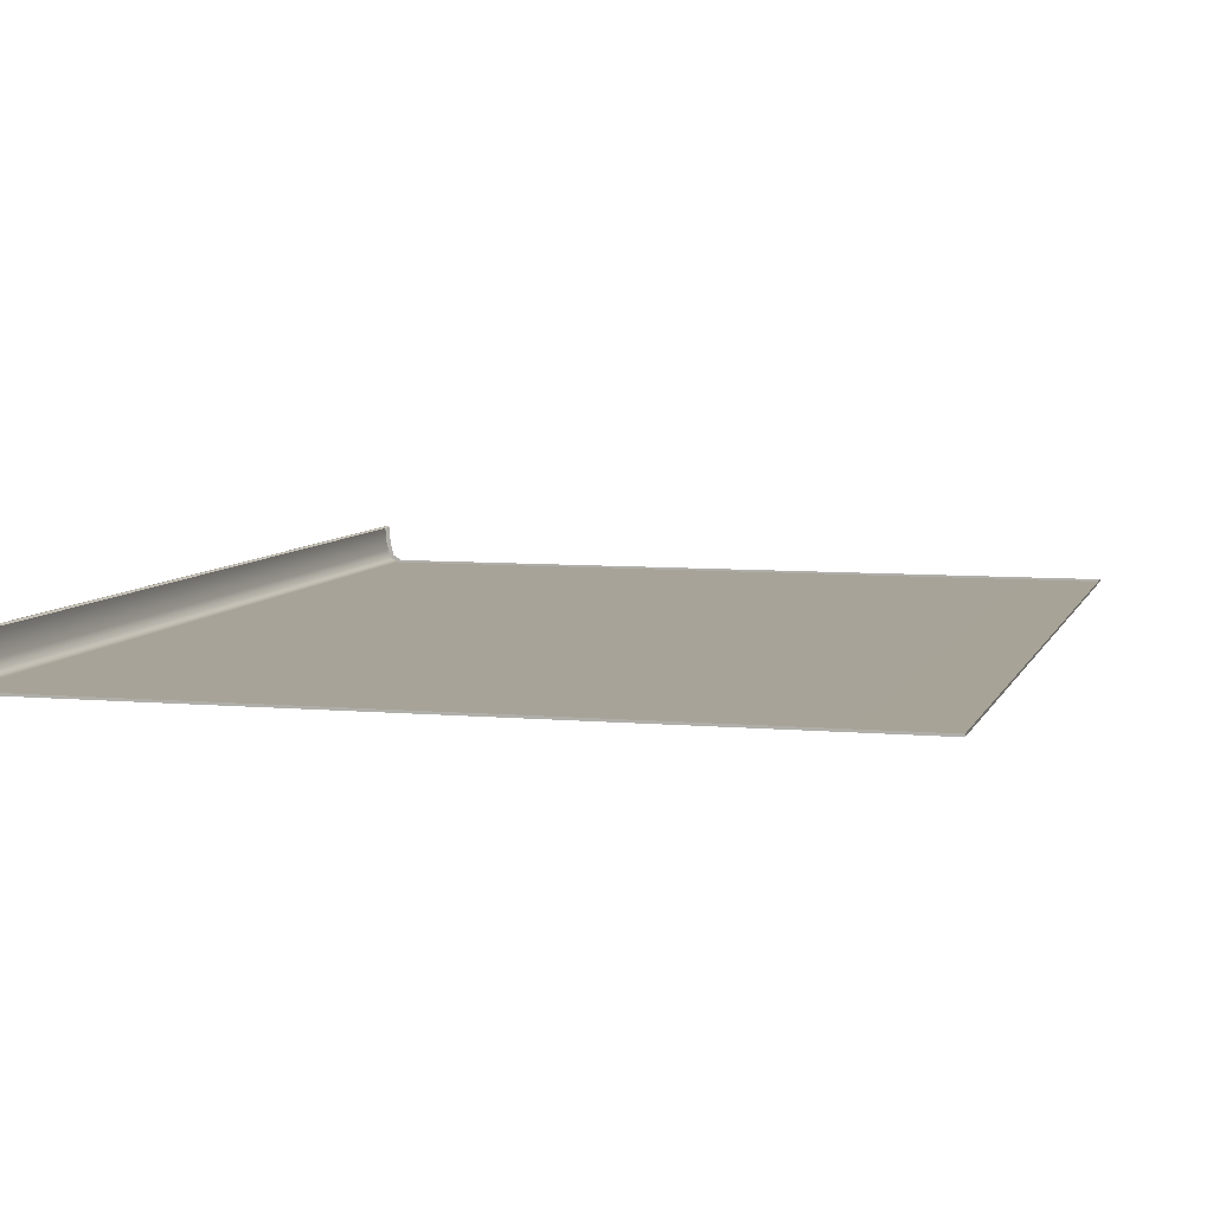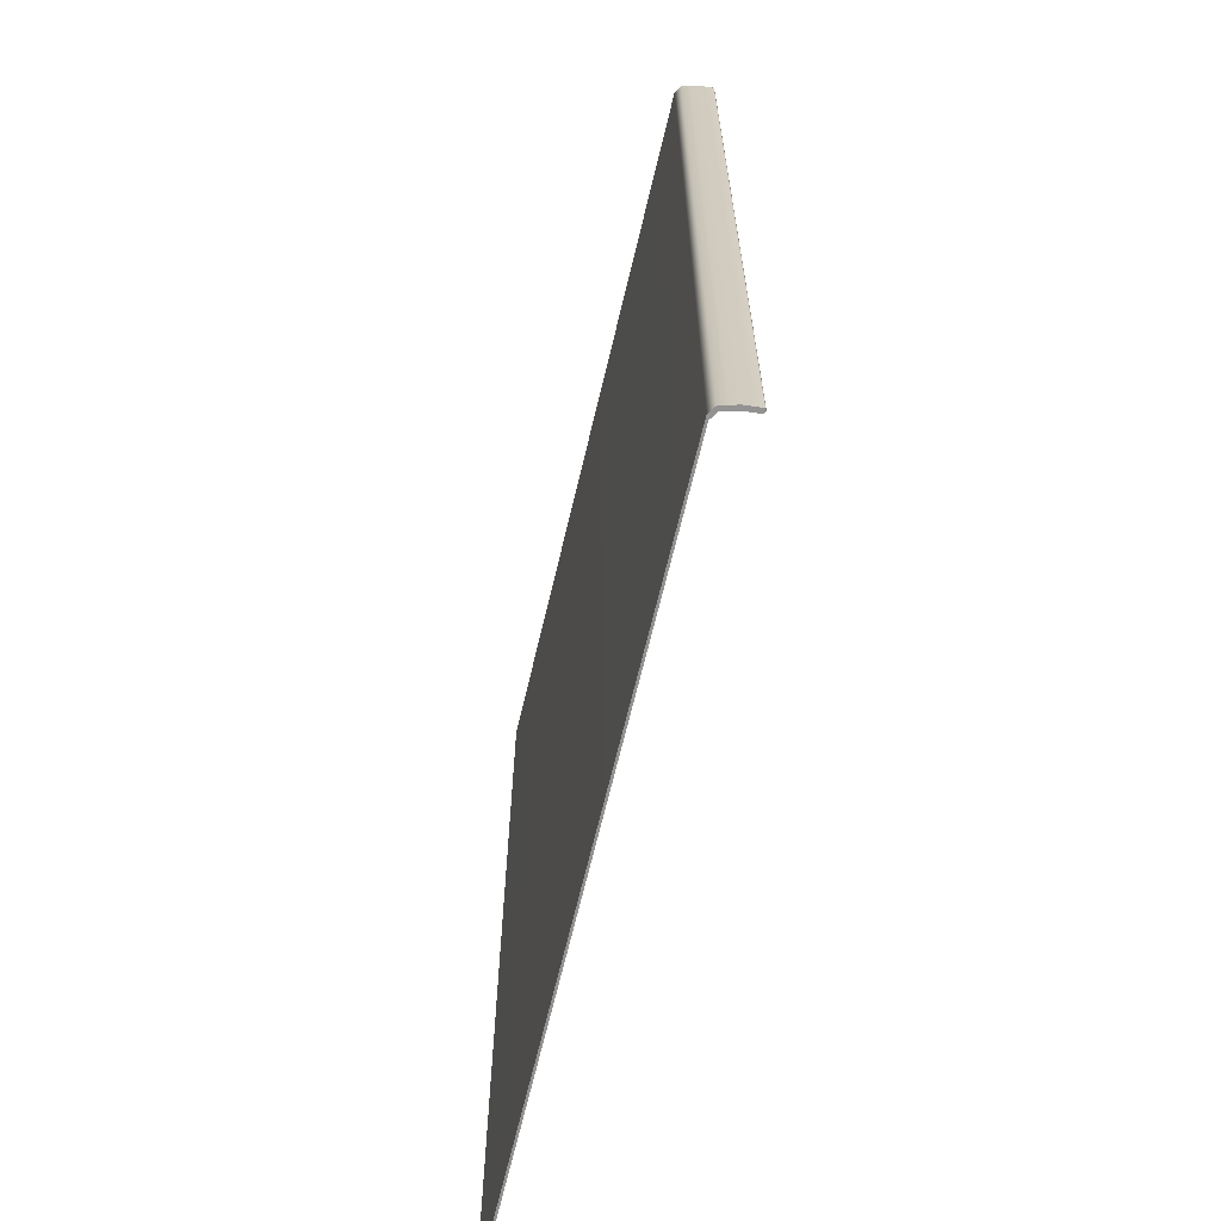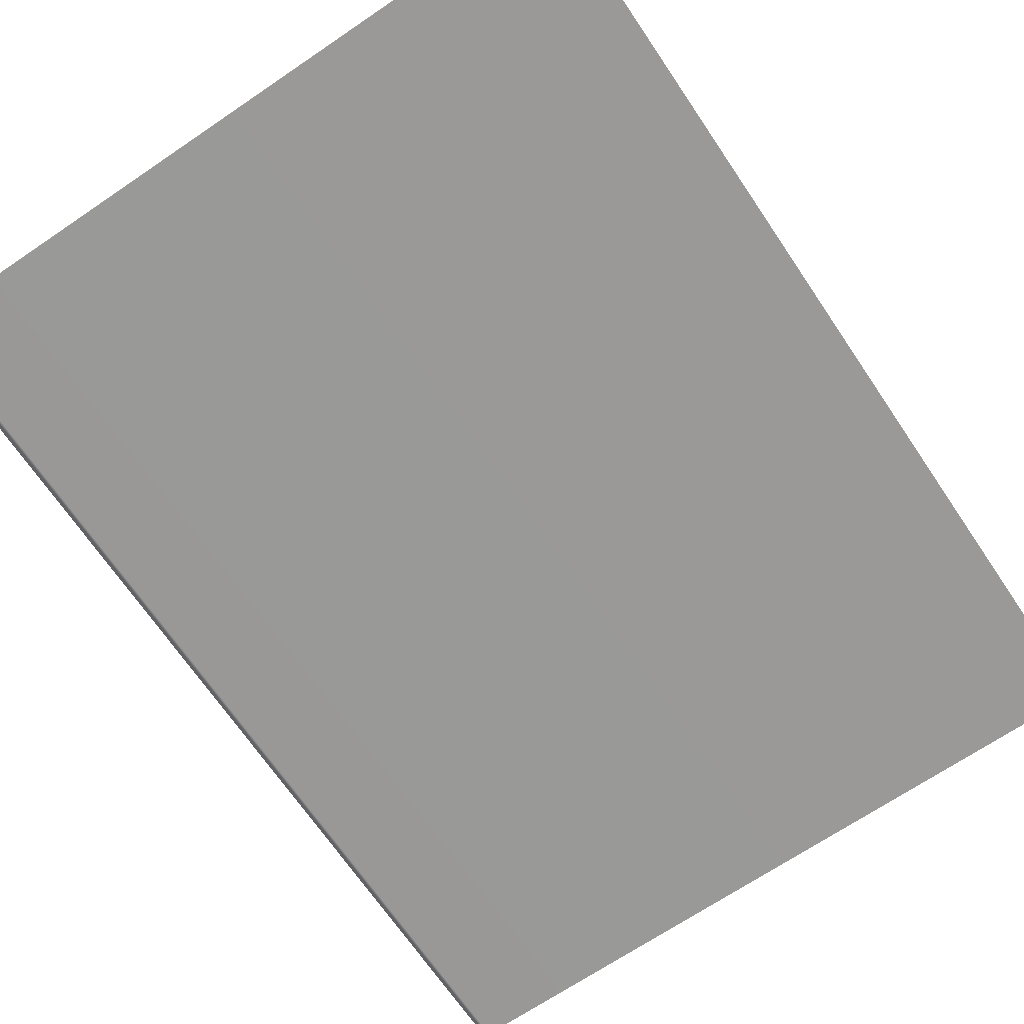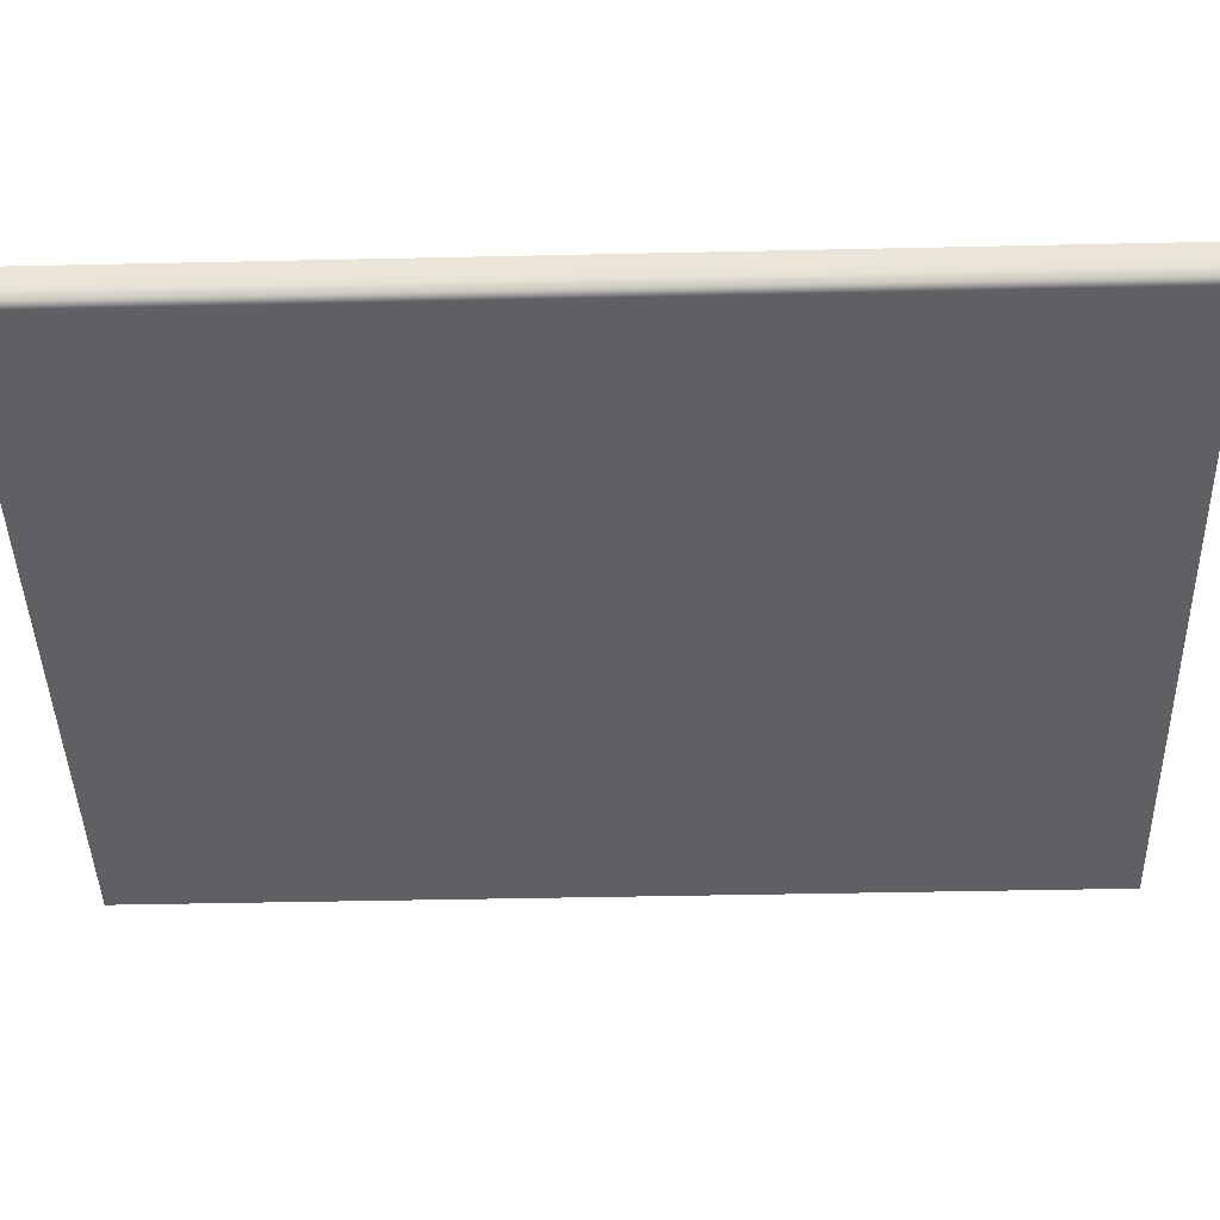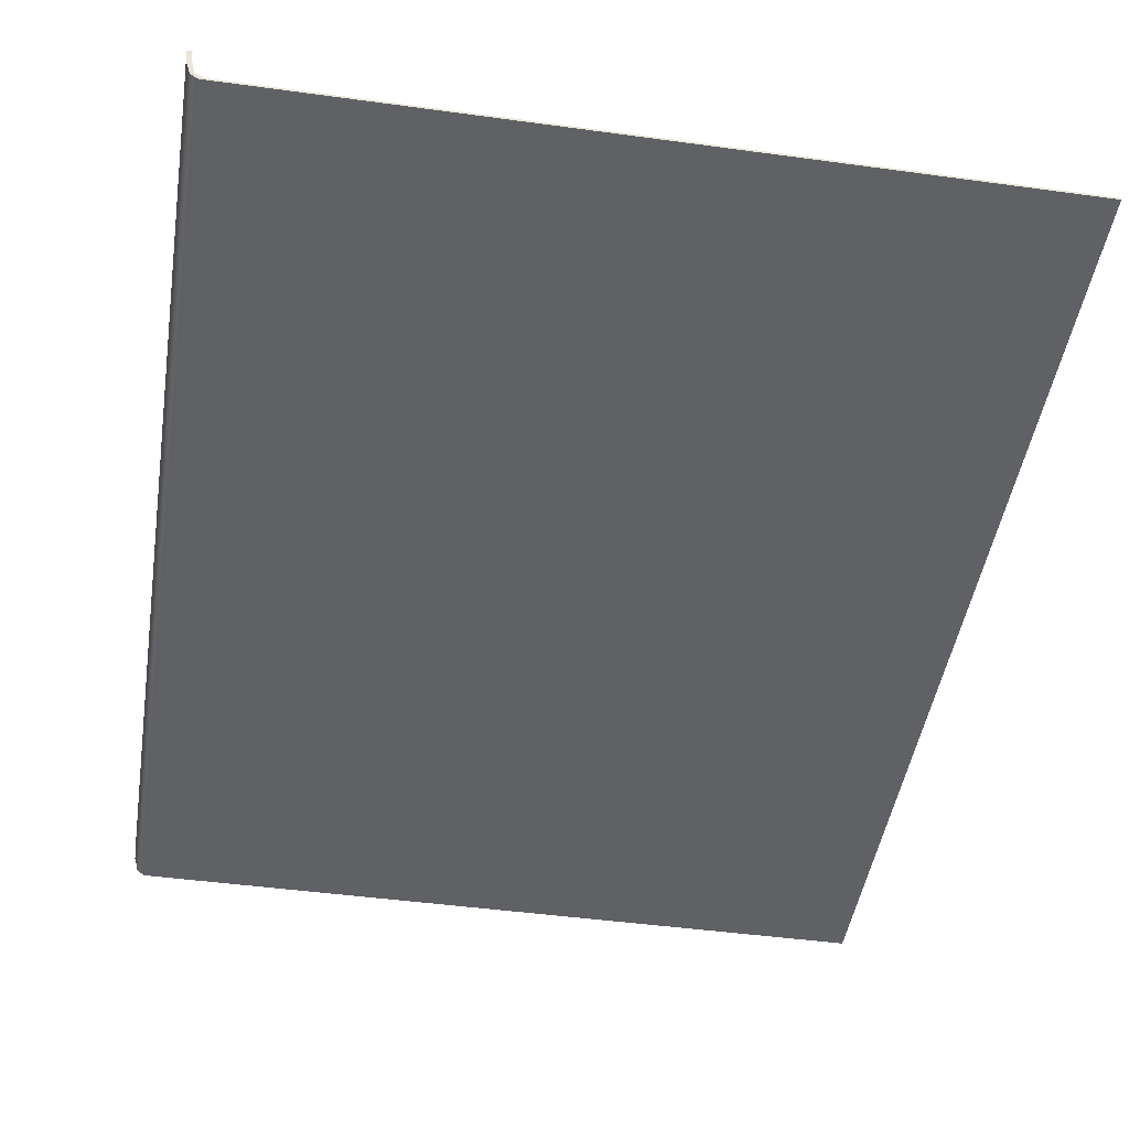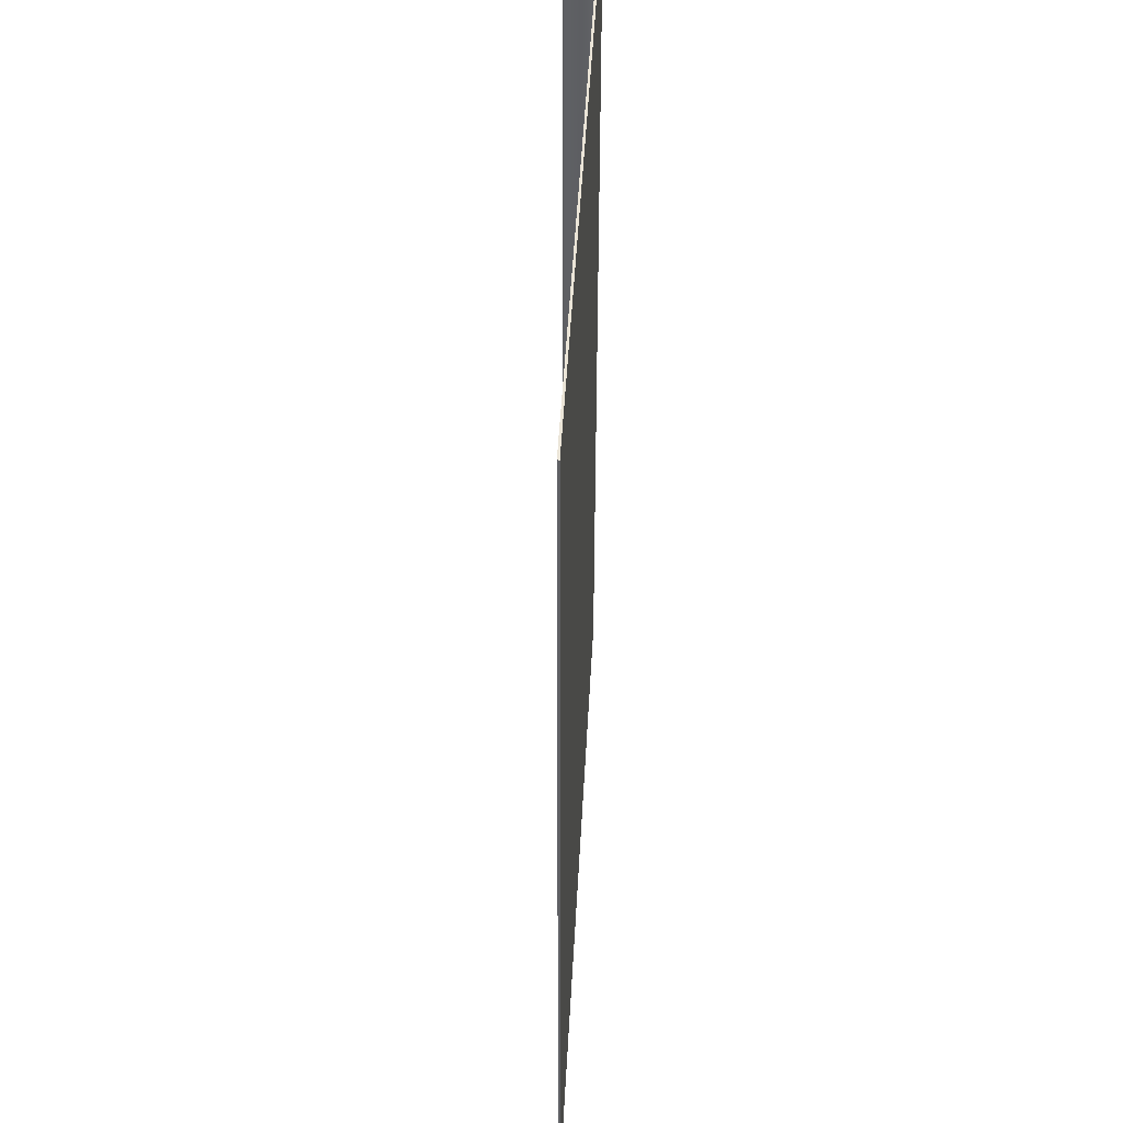
<metadata>
{"format":"obj","ext":"obj","renderer":"f3d","projection":"perspective","resolution":1024,"background":"white","views":[{"elev":6.7,"azim":15.1,"up":"+Z"},{"elev":-66.5,"azim":-103.3,"up":"+Y"},{"elev":-69.0,"azim":34.1,"up":"+Z"},{"elev":-43.3,"azim":-88.5,"up":"+Z"},{"elev":-45.9,"azim":-8.9,"up":"+Z"},{"elev":45.7,"azim":93.1,"up":"+Y"}]}
</metadata>
<code>
o MeshBook_8_0_GeomSubset_0
v 0.09319 -0.1276 -0.01442
v 0.09319 0.1276 -0.01442
v 0.09319 0.1276 -0.015
v 0.09319 -0.1276 -0.015
v -0.1 0.1276 -0.01306
v -0.09785 0.1276 -0.01442
v -0.09891 0.1276 -0.015
v -0.1009 0.1276 -0.0137
v -0.09785 -0.1276 -0.01442
v -0.1 -0.1276 -0.01306
v -0.09891 -0.1276 -0.015
v -0.1009 -0.1276 -0.0137
v -0.1012 -0.1276 -0.005375
v -0.1024 -0.1276 -0.005375
v -0.1024 0.1276 -0.005375
v -0.1012 0.1276 -0.005375
v -0.102 -0.1276 -0.009537
v -0.102 0.1276 -0.009537
v -0.1009 0.1276 -0.009215
v -0.1009 -0.1276 -0.009215
v -0.1022 -0.1276 -0.007456
v -0.1022 0.1276 -0.007456
v -0.1011 0.1276 -0.007295
v -0.1011 -0.1276 -0.007295
v -0.1014 -0.1276 -0.01162
v -0.1014 0.1276 -0.01162
v -0.1005 0.1276 -0.01114
v -0.1005 -0.1276 -0.01114
v -0.09969 0.1276 -0.005375
v 0.09319 0.1276 -0.005375
v 0.09319 -0.1276 -0.005375
v -0.09969 -0.1276 -0.005375
v -0.09932 0.1276 -0.009897
v 0.09319 0.1276 -0.009897
v 0.09319 -0.1276 -0.009897
v -0.09932 -0.1276 -0.009897
v -0.09969 -0.1262 -0.0031
v -0.1012 -0.1276 -0.005375
v -0.09969 0.1262 -0.0031
v -0.1012 0.1276 -0.005375
v 0.09197 -0.1262 -0.004798
v 0.09197 0.1262 -0.004798
v 0.09319 -0.1276 -0.01442
v 0.09319 0.1276 -0.01442
v -0.09785 0.1276 -0.01442
v -0.1 0.1276 -0.01306
v -0.1 -0.1276 -0.01306
v -0.09785 -0.1276 -0.01442
v -0.1009 0.1276 -0.009215
v -0.1009 -0.1276 -0.009215
v -0.03238 0.1276 -0.01442
v -0.03337 0.1276 -0.009897
v -0.03361 0.1276 -0.005375
v -0.03395 0.1262 0.003919
v -0.03395 -0.1262 0.003919
v -0.03361 -0.1276 -0.005375
v -0.03337 -0.1276 -0.009897
v -0.03238 -0.1276 -0.01442
v 0.02714 0.1276 -0.01442
v 0.02665 0.1276 -0.009897
v 0.02652 0.1276 -0.005375
v 0.02584 0.1262 0.001161
v 0.02584 -0.1262 0.001161
v 0.02652 -0.1276 -0.005375
v 0.02665 -0.1276 -0.009897
v 0.02714 -0.1276 -0.01442
v -0.01532 0.1276 -0.01442
v -0.01613 0.1276 -0.009897
v -0.01634 0.1276 -0.005375
v -0.01679 0.1262 0.003519
v -0.01679 -0.1262 0.003519
v -0.01634 -0.1276 -0.005375
v -0.01613 -0.1276 -0.009897
v -0.01532 -0.1276 -0.01442
v 0.005911 0.1276 -0.01442
v 0.005257 0.1276 -0.009897
v 0.005094 0.1276 -0.005375
v 0.004525 0.1262 0.002574
v 0.004525 -0.1262 0.002574
v 0.005094 -0.1276 -0.005375
v 0.005257 -0.1276 -0.009897
v 0.005911 -0.1276 -0.01442
v -0.08401 0.1276 -0.01442
v -0.08538 0.1276 -0.009897
v -0.08572 0.1276 -0.005375
v -0.08579 0.1262 0.001448
v -0.08579 -0.1262 0.001448
v -0.08572 -0.1276 -0.005375
v -0.08538 -0.1276 -0.009897
v -0.08401 -0.1276 -0.01442
v -0.07237 0.1276 -0.01442
v -0.07365 0.1276 -0.009897
v -0.07397 0.1276 -0.005375
v -0.07411 0.1262 0.003281
v -0.07411 -0.1262 0.003281
v -0.07397 -0.1276 -0.005375
v -0.07365 -0.1276 -0.009897
v -0.07237 -0.1276 -0.01442
v -0.05964 0.1276 -0.01442
v -0.06082 0.1276 -0.009897
v -0.06111 0.1276 -0.005375
v -0.06132 0.1262 0.004019
v -0.06132 -0.1262 0.004019
v -0.06111 -0.1276 -0.005375
v -0.06082 -0.1276 -0.009897
v -0.05964 -0.1276 -0.01442
v -0.0469 0.1276 -0.01442
v -0.04798 0.1276 -0.009897
v -0.04825 0.1276 -0.005375
v -0.04852 0.1262 0.004063
v -0.04852 -0.1262 0.004063
v -0.04825 -0.1276 -0.005375
v -0.04798 -0.1276 -0.009897
v -0.0469 -0.1276 -0.01442
v 0.04834 0.1276 -0.01442
v 0.0481 0.1276 -0.009897
v 0.04804 0.1276 -0.005375
v 0.04718 0.1262 -0.000379
v 0.04718 -0.1262 -0.000379
v 0.04804 -0.1276 -0.005375
v 0.0481 -0.1276 -0.009897
v 0.04834 -0.1276 -0.01442
v 0.06958 0.1276 -0.01442
v 0.06946 0.1276 -0.009897
v 0.06943 0.1276 -0.005375
v 0.06849 0.1262 -0.002183
v 0.06849 -0.1262 -0.002183
v 0.06943 -0.1276 -0.005375
v 0.06946 -0.1276 -0.009897
v 0.06958 -0.1276 -0.01442
v -0.101 -0.1264 -0.004094
v -0.101 0.1264 -0.004094
v -0.1016 -0.1274 -0.005013
v -0.1016 0.1274 -0.005013
v -0.102 -0.1274 -0.005013
v -0.102 0.1274 -0.005013
v -0.09275 0.1276 -0.01442
v -0.09417 0.1276 -0.009897
v -0.09452 0.1276 -0.005375
v -0.09456 0.1262 -0.000761
v -0.09456 -0.1262 -0.000761
v -0.09452 -0.1276 -0.005375
v -0.09417 -0.1276 -0.009897
v -0.09275 -0.1276 -0.01442
v -0.1019 -0.1265 -0.004929
v -0.1019 -0.1276 -0.005375
v -0.1019 0.1265 -0.004929
v -0.1019 0.1276 -0.005375
v 0.08636 0.1276 -0.01442
v 0.08633 0.1276 -0.009897
v 0.08632 0.1276 -0.005375
v 0.08532 0.1262 -0.003827
v 0.08532 -0.1262 -0.003827
v 0.08632 -0.1276 -0.005375
v 0.08633 -0.1276 -0.009897
v 0.08636 -0.1276 -0.01442
f 2 1 4 3
f 5 6 7 8
f 8 7 11 12
f 9 10 12 11
f 7 3 4 11
f 8 12 25 26
f 7 6 2 3
f 1 9 11 4
f 12 10 28 25
f 26 27 5 8
f 18 17 21 22
f 22 23 19 18
f 17 20 24 21
f 22 21 14 15
f 15 16 23 22
f 21 24 13 14
f 26 25 17 18
f 18 19 27 26
f 25 28 20 17
f 136 135 133 134
f 14 13 133 135
f 16 15 136 134
f 133 13 16 134
f 14 135 136 15

</code>
